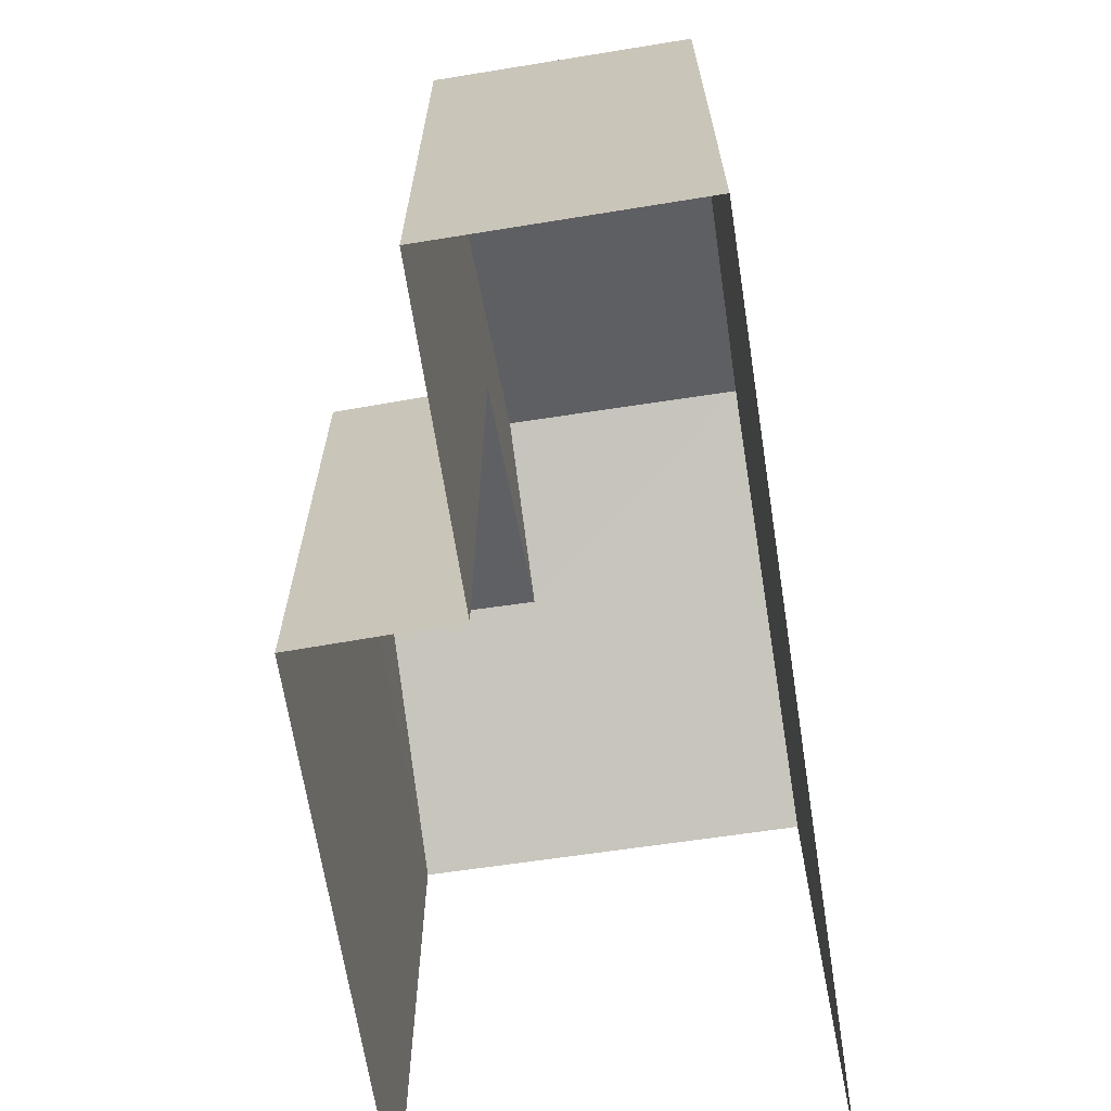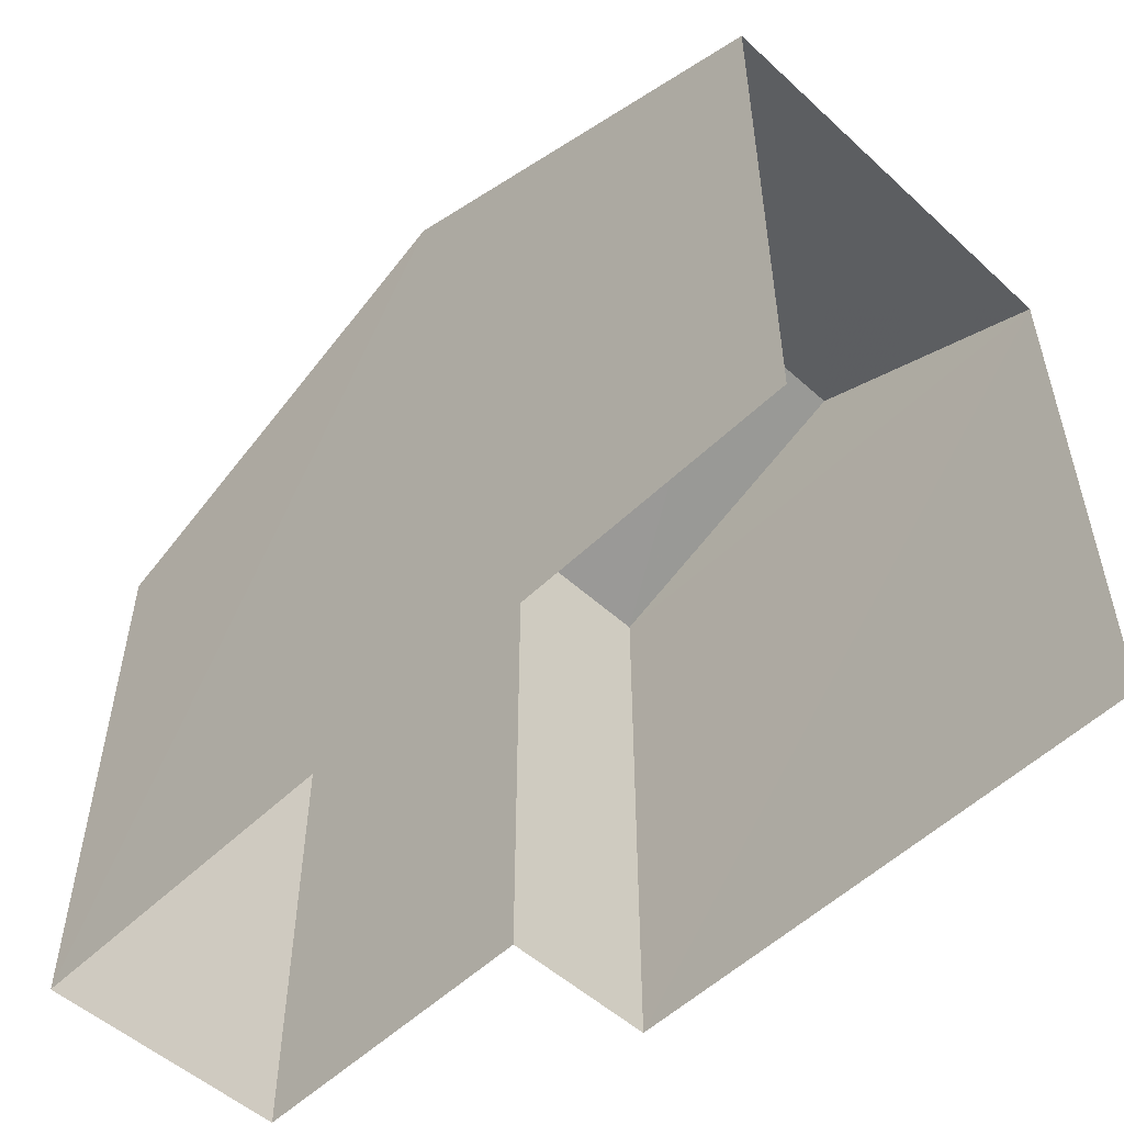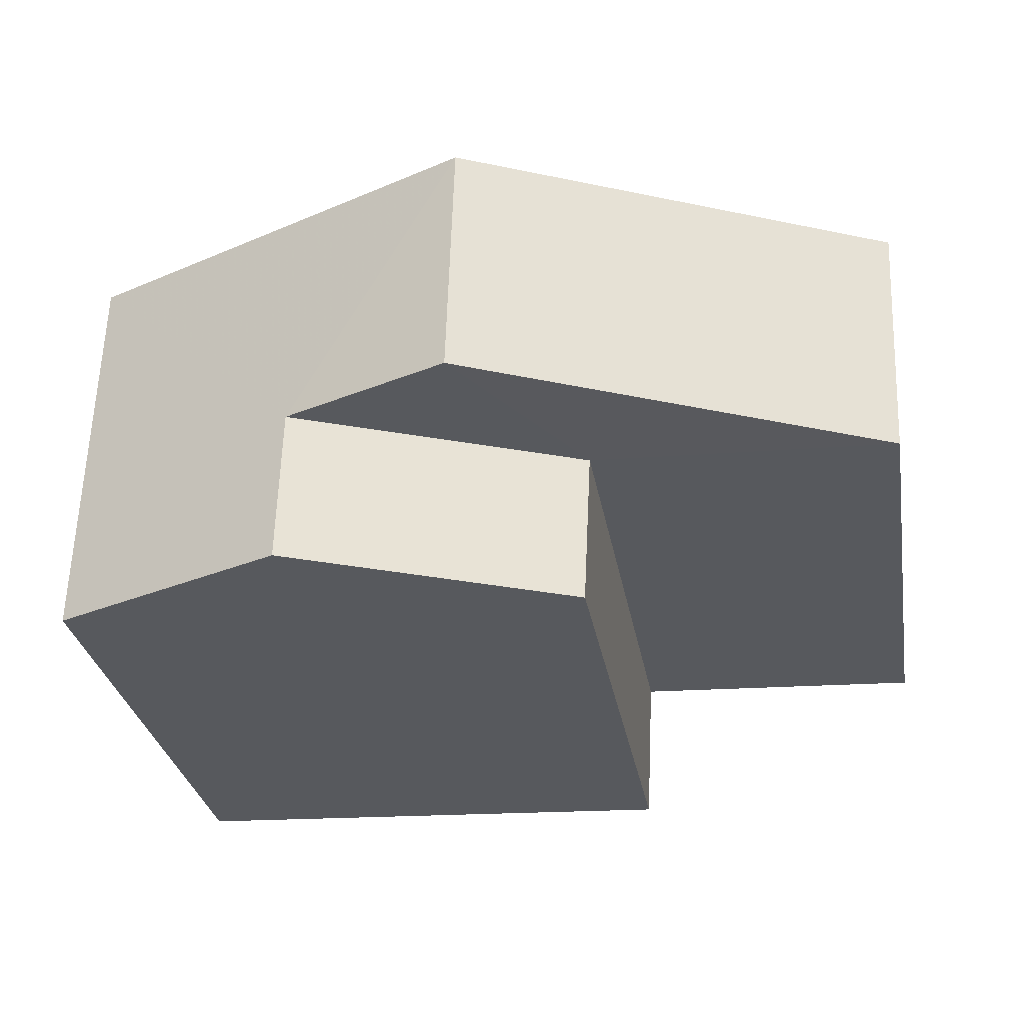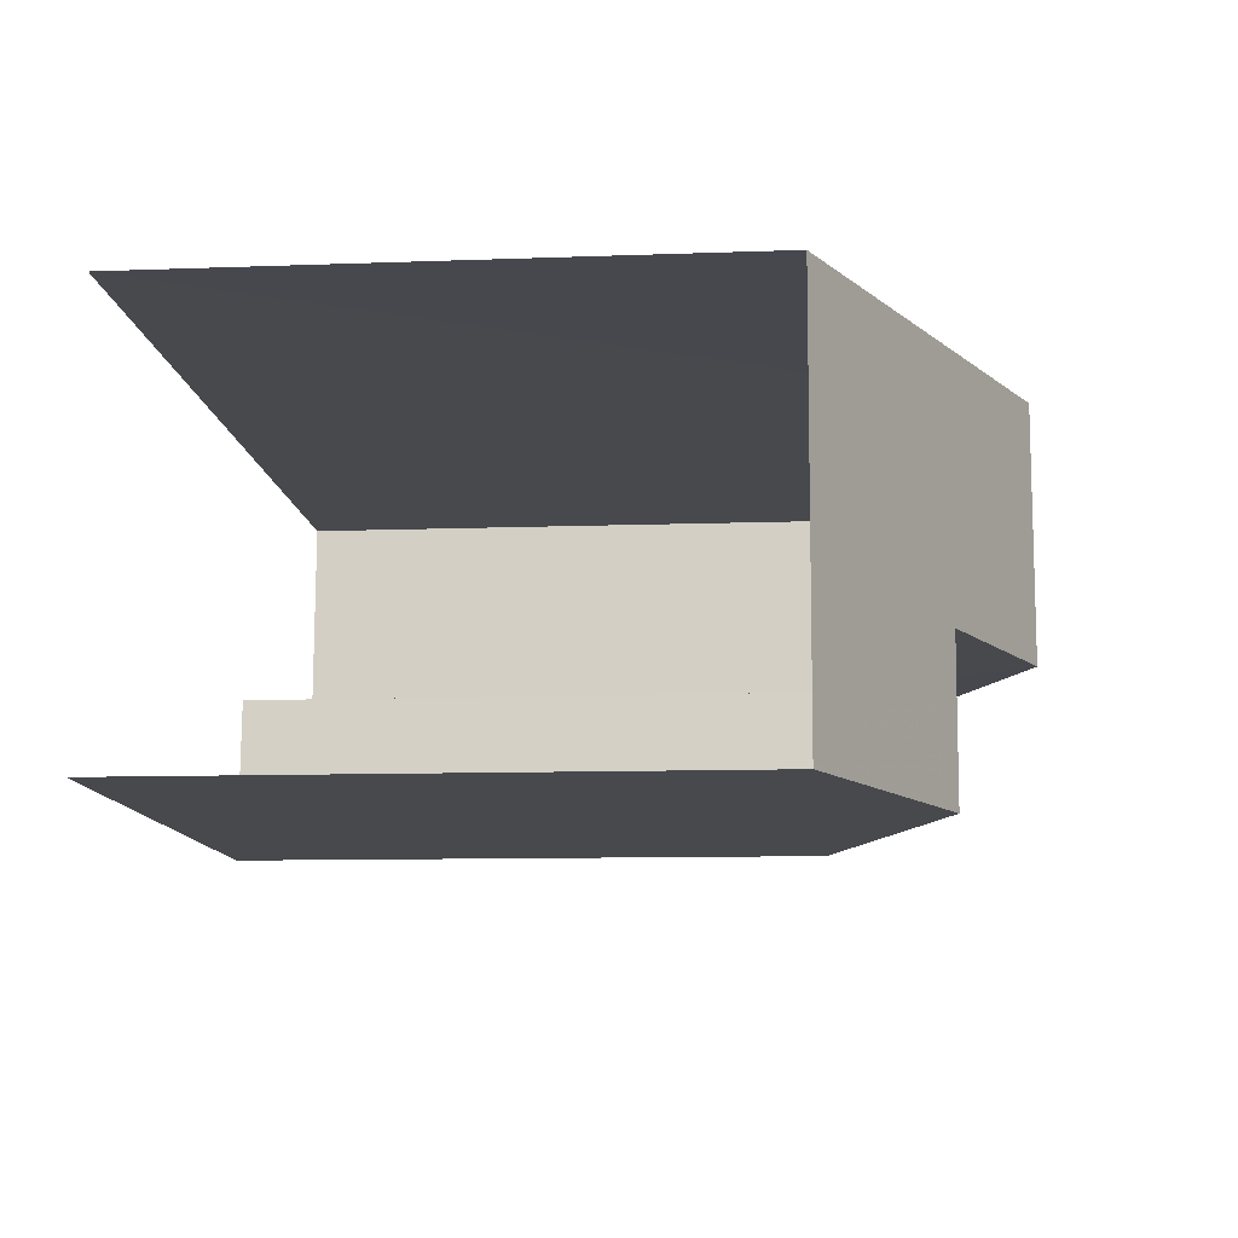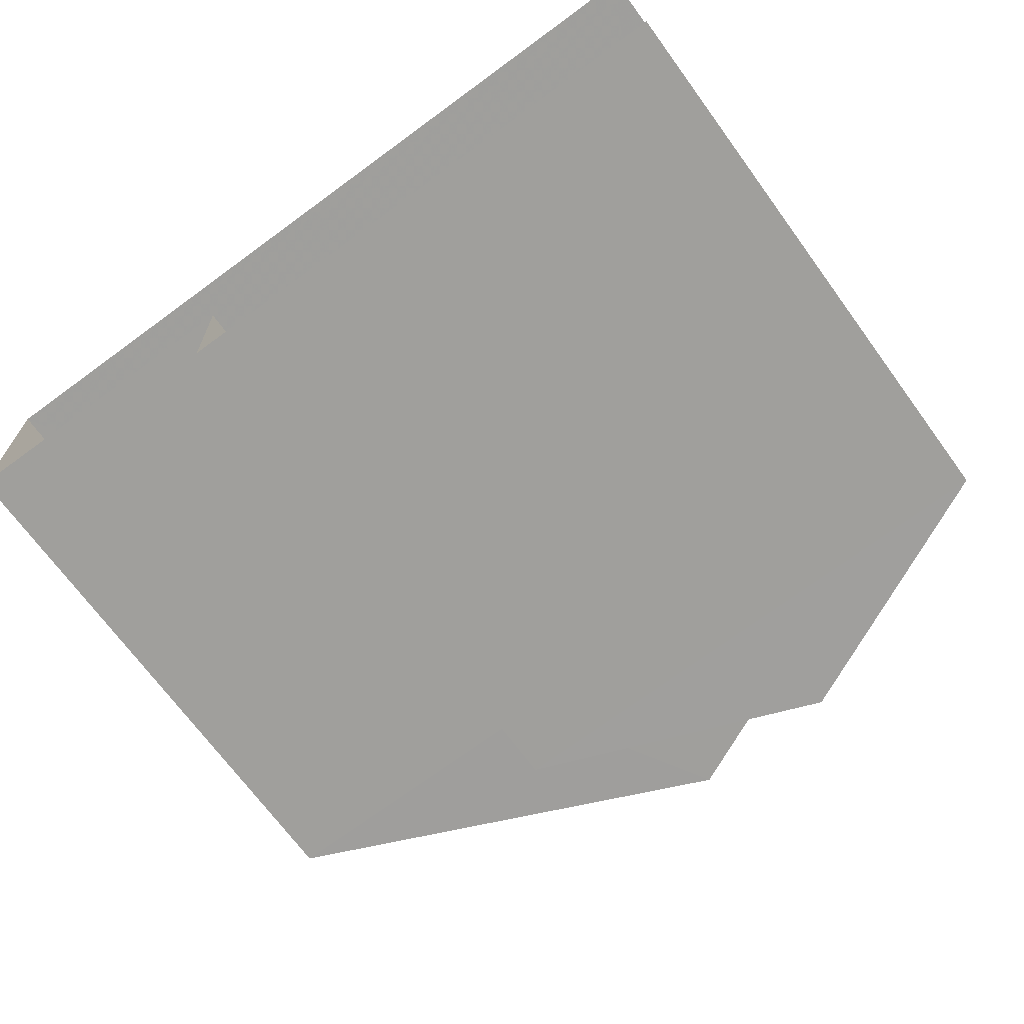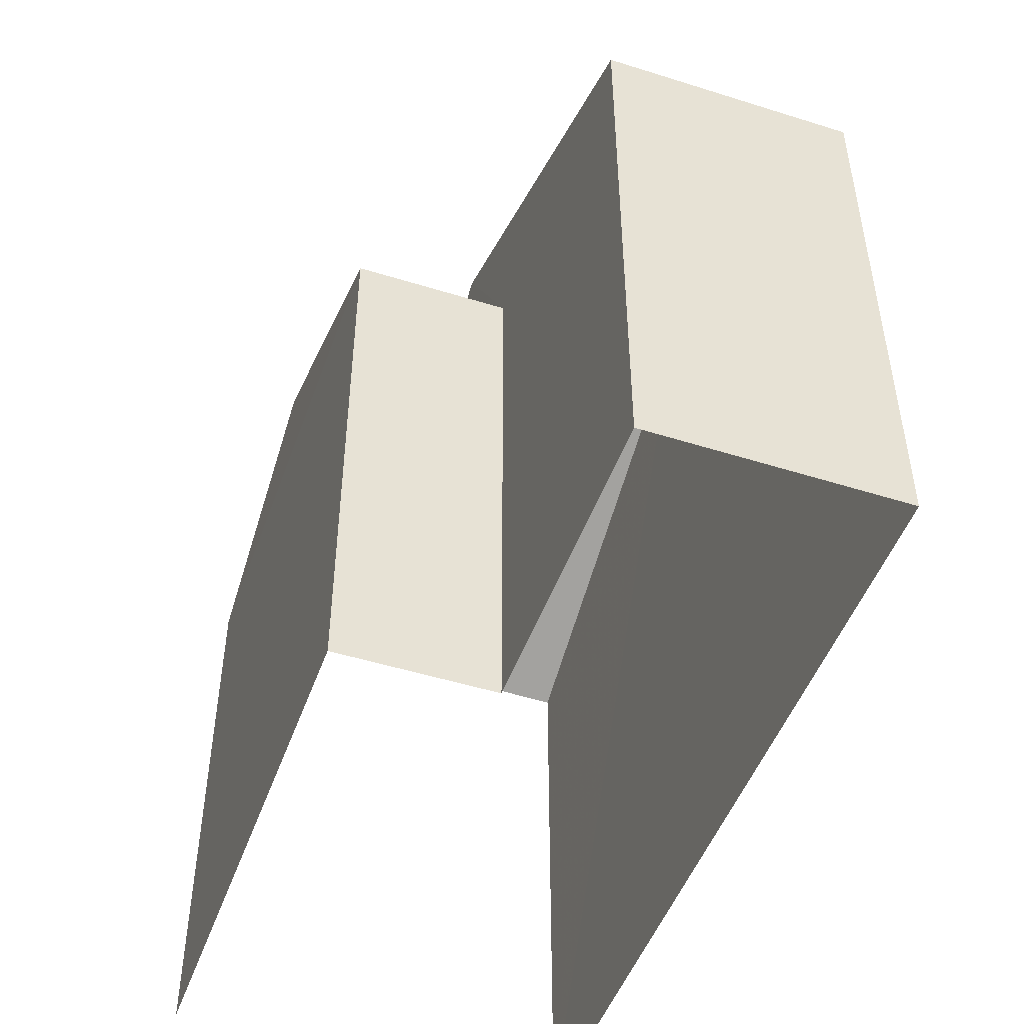
<metadata>
{"format":"obj","ext":"obj","renderer":"f3d","projection":"perspective","resolution":1024,"background":"white","views":[{"elev":-67.0,"azim":96.8,"up":"+Z"},{"elev":-53.0,"azim":-136.1,"up":"+Z"},{"elev":-29.7,"azim":9.6,"up":"+Y"},{"elev":-9.9,"azim":-84.4,"up":"+Y"},{"elev":-69.8,"azim":-143.9,"up":"+Y"},{"elev":-48.9,"azim":68.5,"up":"+Z"}]}
</metadata>
<code>
v -3.735e+05 -1.054e+05 21.44
v -3.735e+05 -1.054e+05 21.44
v -3.735e+05 -1.054e+05 21.44
v -3.735e+05 -1.054e+05 21.44
v -3.735e+05 -1.054e+05 21.44
v -3.735e+05 -1.054e+05 21.44
v -3.735e+05 -1.054e+05 30.67
v -3.735e+05 -1.054e+05 28.31
v -3.735e+05 -1.054e+05 28.31
v -3.735e+05 -1.054e+05 30.67
v -3.735e+05 -1.054e+05 29.71
v -3.735e+05 -1.054e+05 28.31
v -3.735e+05 -1.054e+05 28.32
v -3.735e+05 -1.054e+05 29.71
v -3.735e+05 -1.054e+05 28.31
v -3.735e+05 -1.054e+05 28.31
f 1 2 3
f 2 4 3
f 3 5 6
f 3 4 5
f 13 12 4
f 2 13 4
f 7 8 9
f 7 10 8
f 11 12 13
f 13 14 11
f 7 12 11
f 10 7 11
f 11 14 15
f 16 11 15
f 12 7 4
f 7 9 5
f 4 7 5
f 8 6 5
f 9 8 5
f 3 6 16
f 11 16 10
f 10 16 8
f 16 6 8
f 2 1 13
f 13 15 14
f 13 1 15
f 3 15 1
f 3 16 15

</code>
